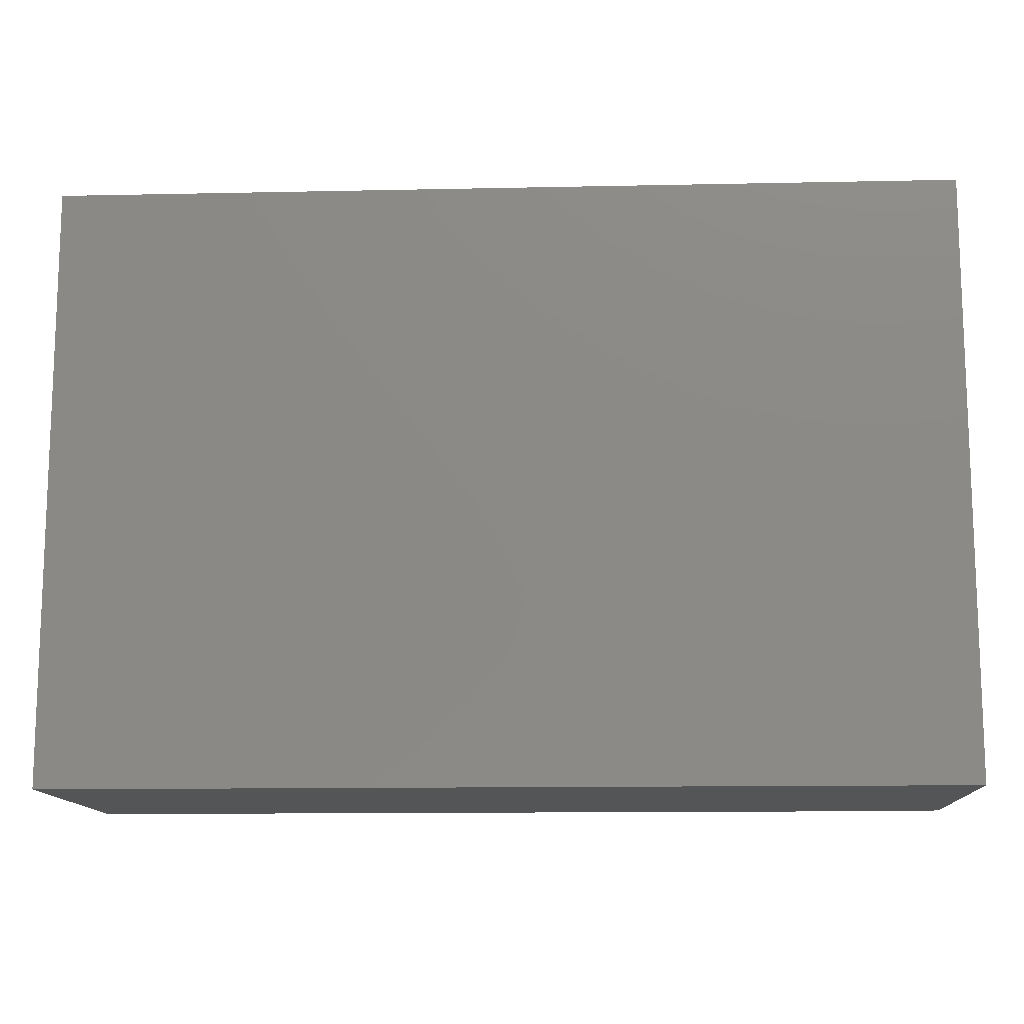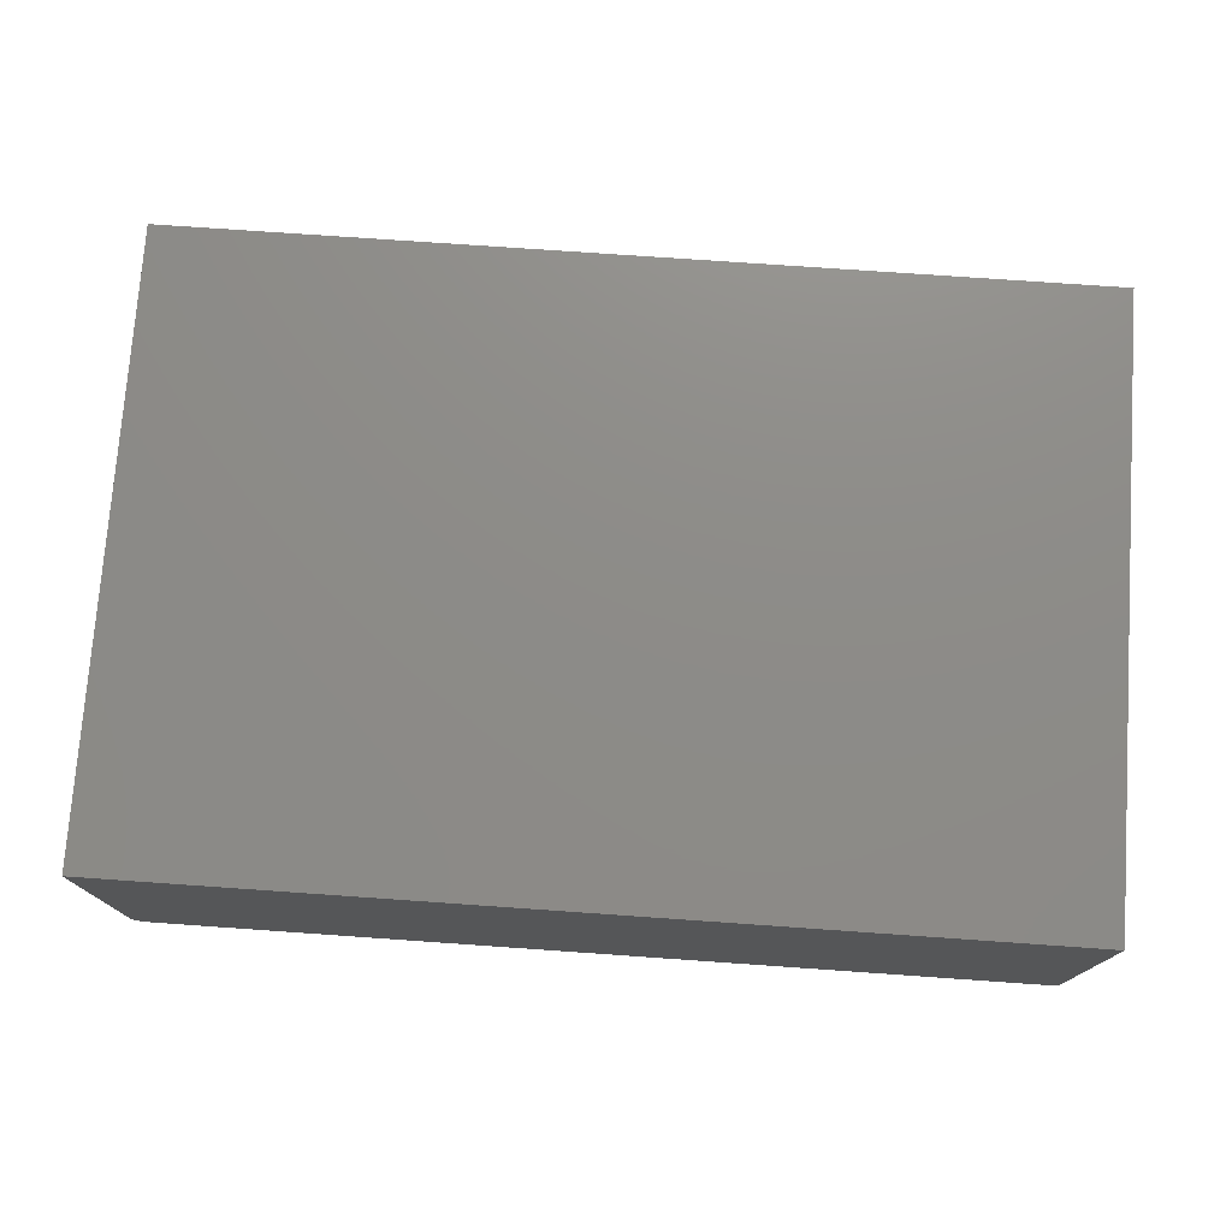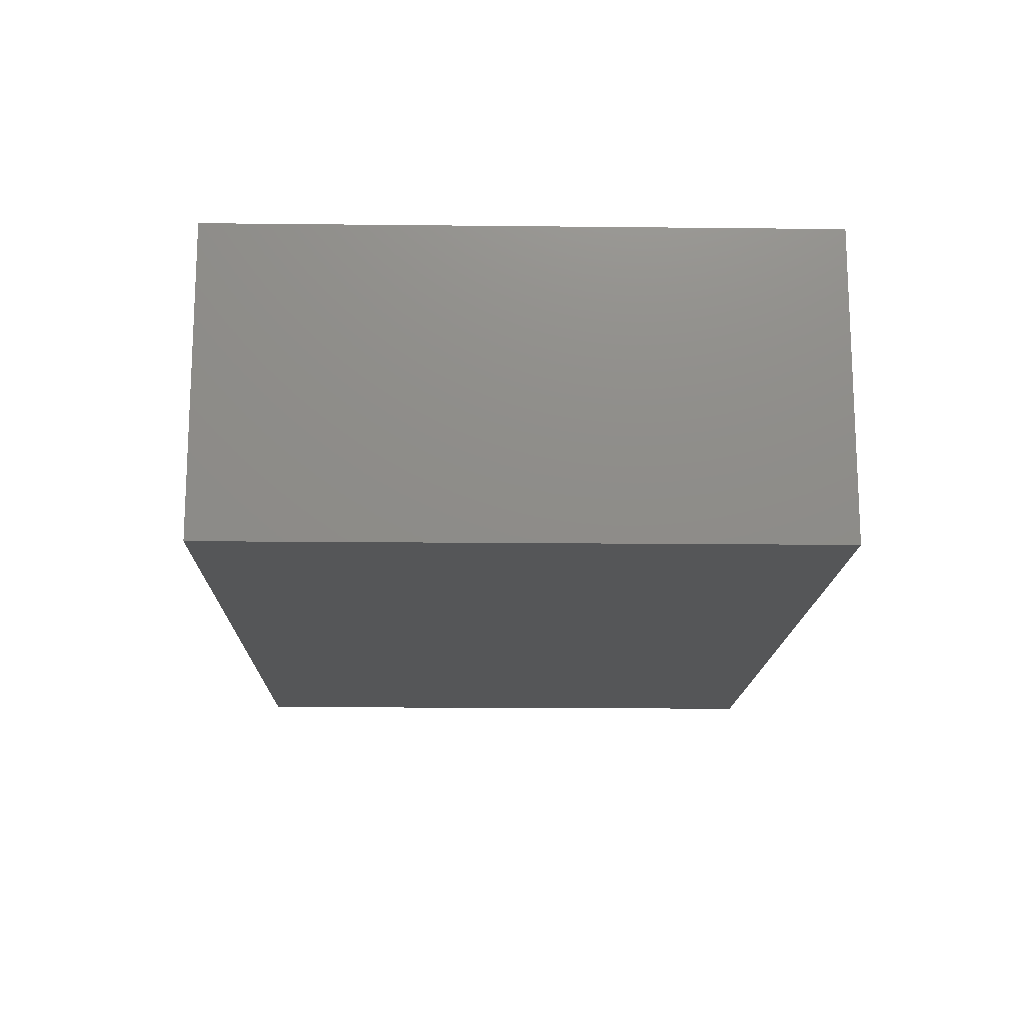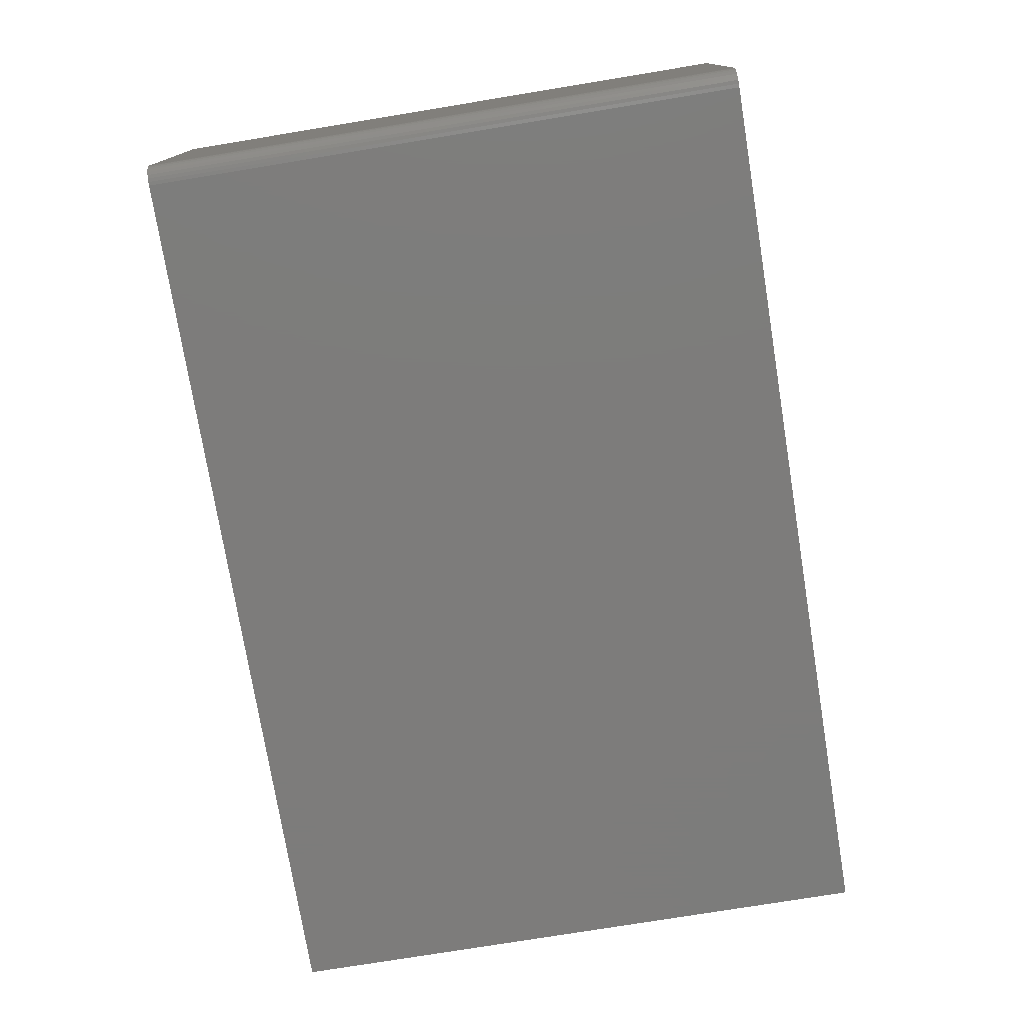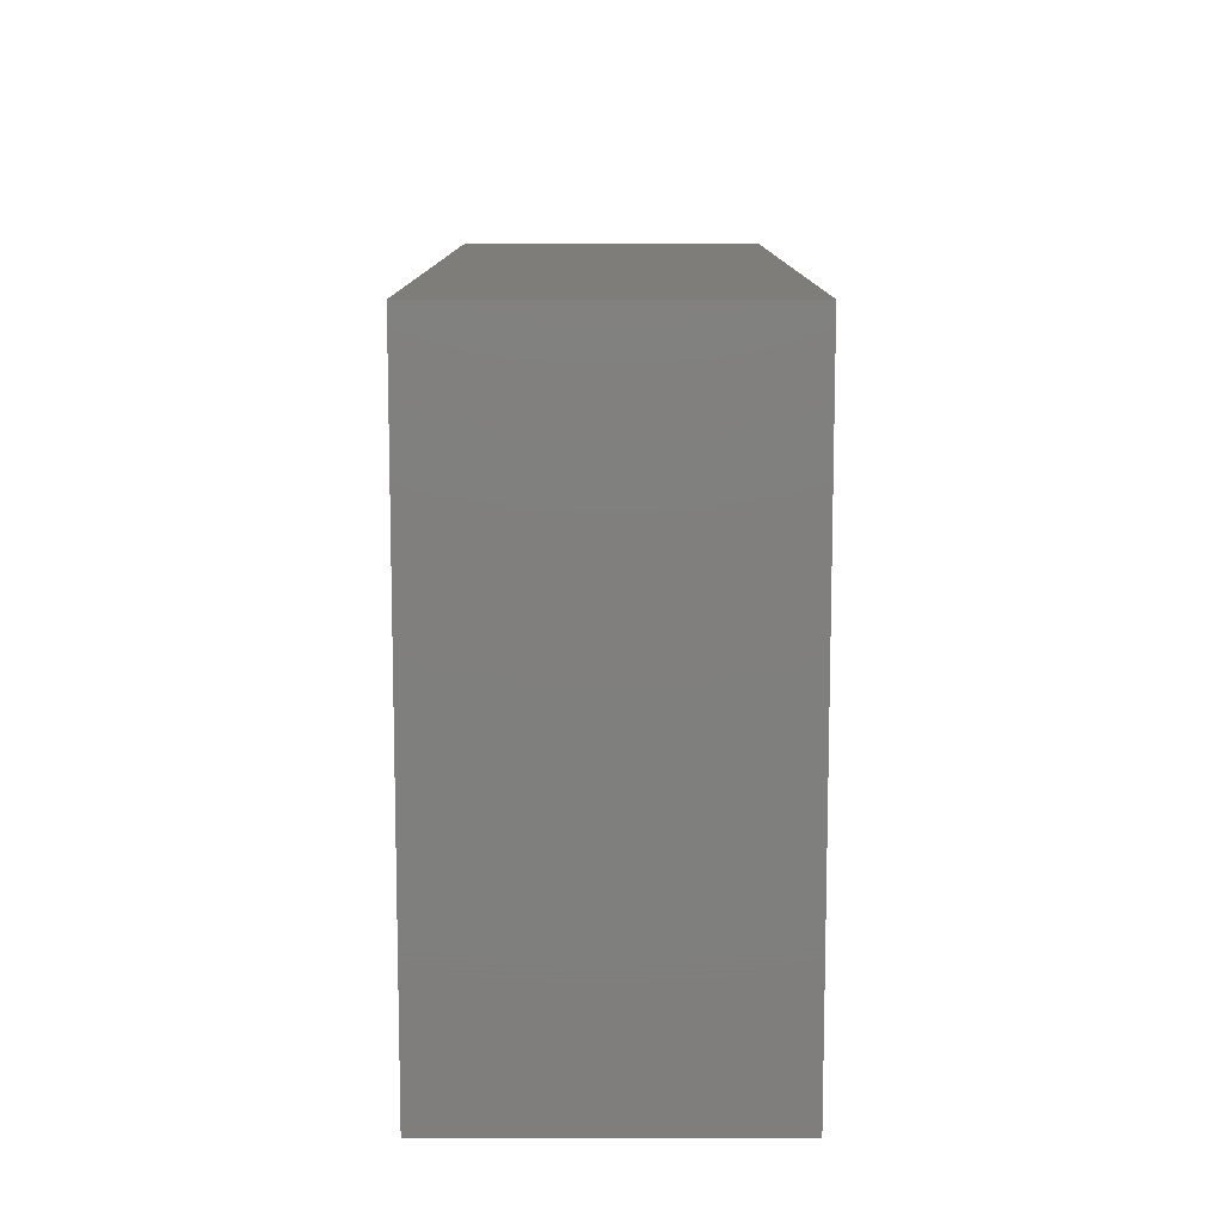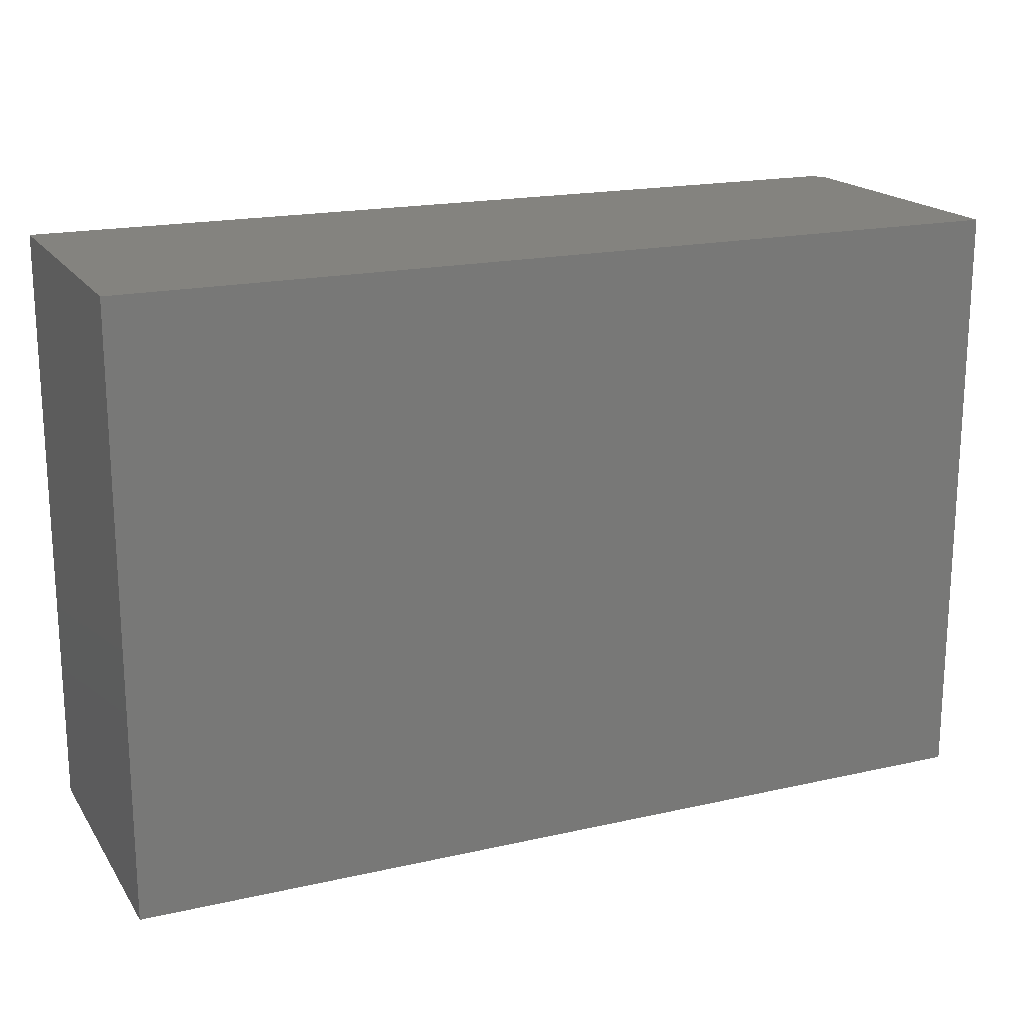
<metadata>
{"format":"stl","ext":"stl","renderer":"f3d","projection":"perspective","resolution":1024,"background":"white","views":[{"elev":-12.7,"azim":-177.2,"up":"+Z"},{"elev":75.3,"azim":4.0,"up":"+Y"},{"elev":-15.3,"azim":88.7,"up":"+Y"},{"elev":-75.9,"azim":-80.7,"up":"+Y"},{"elev":10.8,"azim":90.0,"up":"+Z"},{"elev":18.4,"azim":156.4,"up":"+Z"}]}
</metadata>
<code>
# stl→obj: 24 verts, 44 faces
v 0.01562 -0.25 0.5
v 0.75 -0.25 0.5
v 0.001189 -0.2404 0.5
v 0.75 0.002632 0.5
v 0 0.002632 0.5
v 0 -0.2344 0.5
v 0.0003002 -0.2374 0.5
v 0.01258 -0.2497 0.5
v 0.002633 -0.2431 0.5
v 0.004576 -0.2454 0.5
v 0.006944 -0.2474 0.5
v 0.009646 -0.2488 0.5
v 0.001189 -0.2404 0
v 0.75 -0.25 0
v 0.01562 -0.25 0
v 0.75 0.002632 0
v 0.0003002 -0.2374 0
v 0 -0.2344 0
v 0 0.002632 0
v 0.01258 -0.2497 0
v 0.009646 -0.2488 0
v 0.006944 -0.2474 0
v 0.004576 -0.2454 0
v 0.002633 -0.2431 0
f 1 2 3
f 4 5 6
f 4 6 7
f 4 7 3
f 4 3 2
f 8 1 3
f 8 3 9
f 8 9 10
f 8 10 11
f 8 11 12
f 13 14 15
f 16 14 13
f 16 13 17
f 16 17 18
f 16 18 19
f 20 21 22
f 20 22 23
f 20 23 24
f 20 24 13
f 20 13 15
f 19 18 5
f 5 18 6
f 1 15 2
f 2 15 14
f 15 1 20
f 20 1 8
f 20 8 21
f 21 8 12
f 21 12 22
f 22 12 11
f 22 11 23
f 23 11 10
f 23 10 24
f 24 10 9
f 24 9 13
f 13 9 3
f 13 3 17
f 17 3 7
f 17 7 18
f 18 7 6
f 4 16 5
f 5 16 19
f 14 16 2
f 2 16 4

</code>
